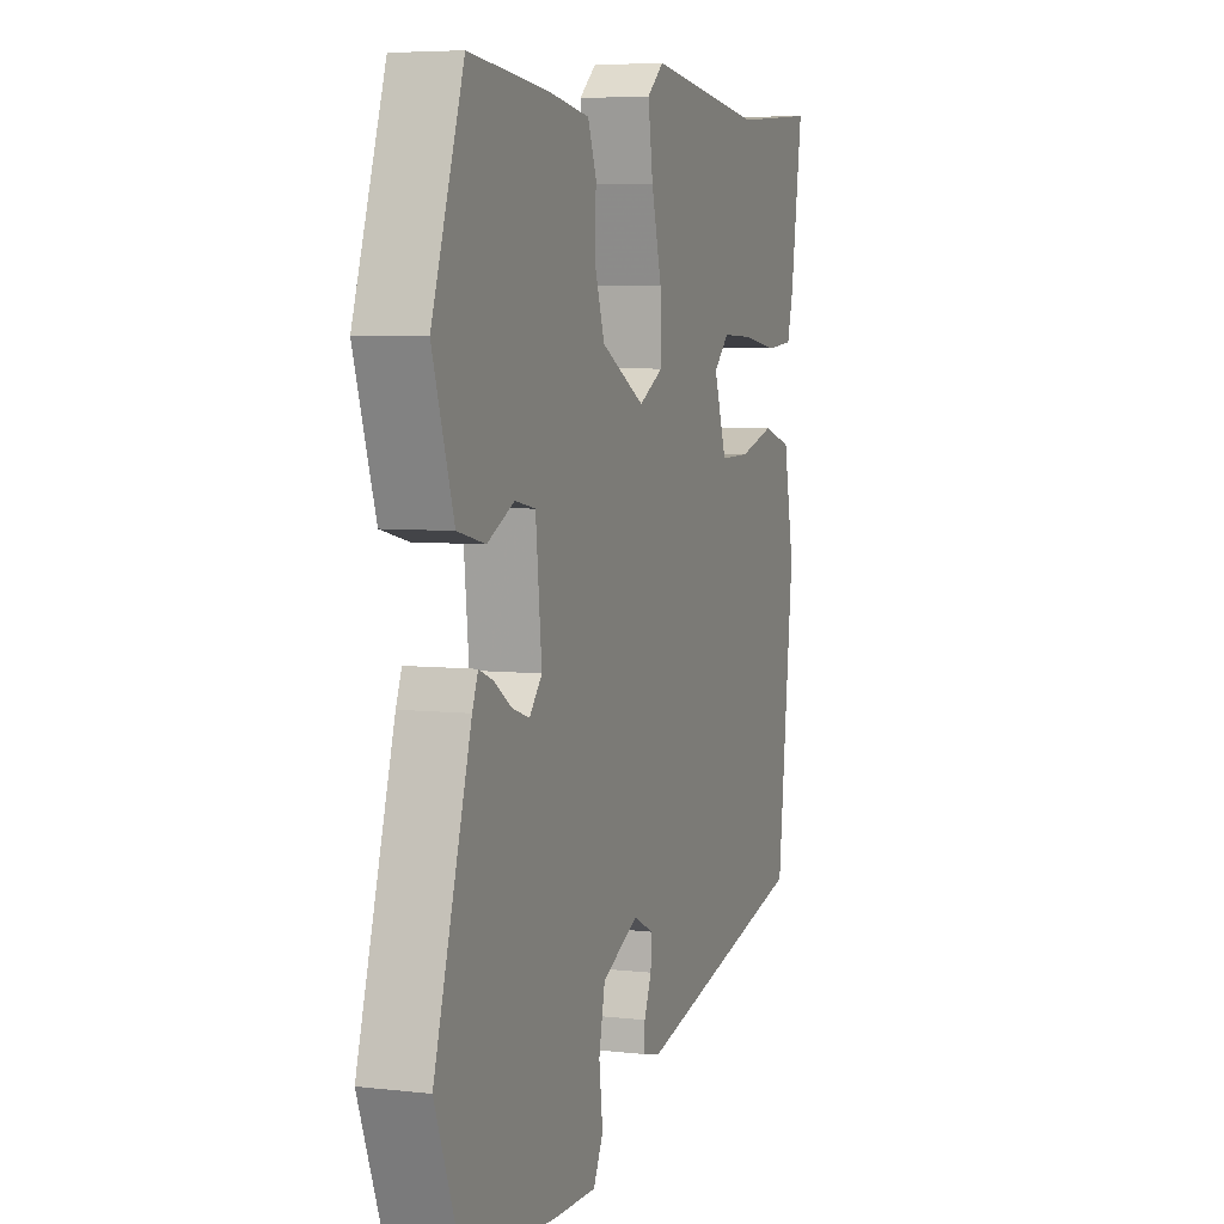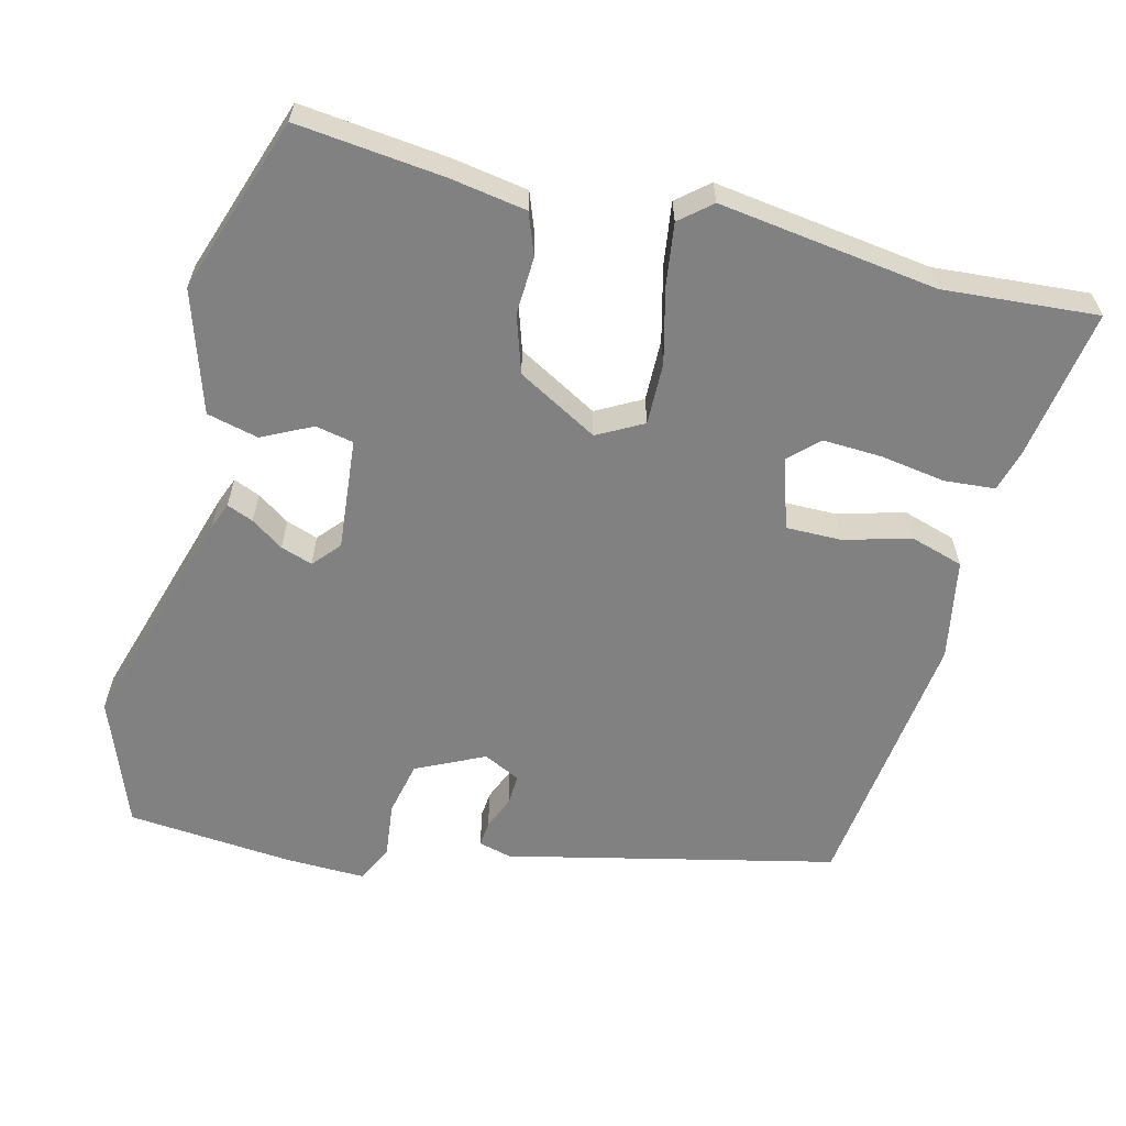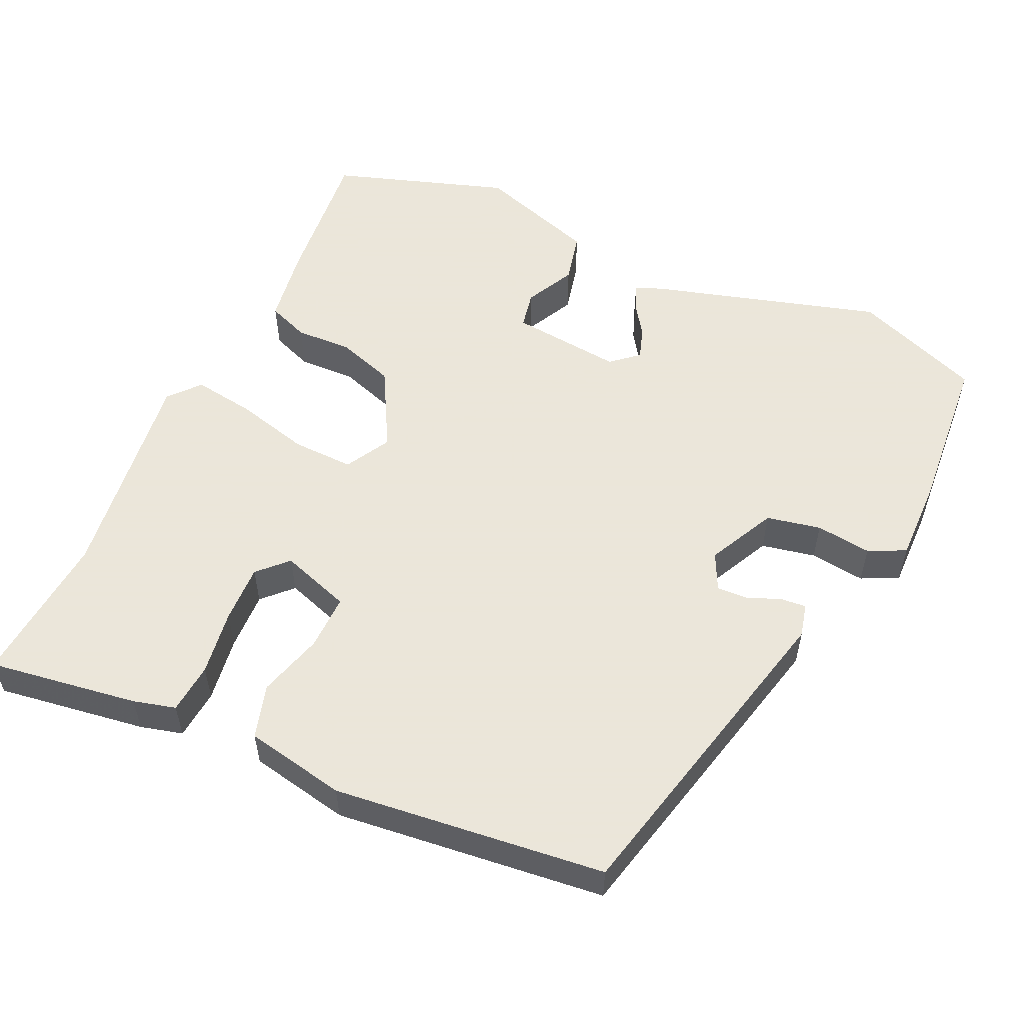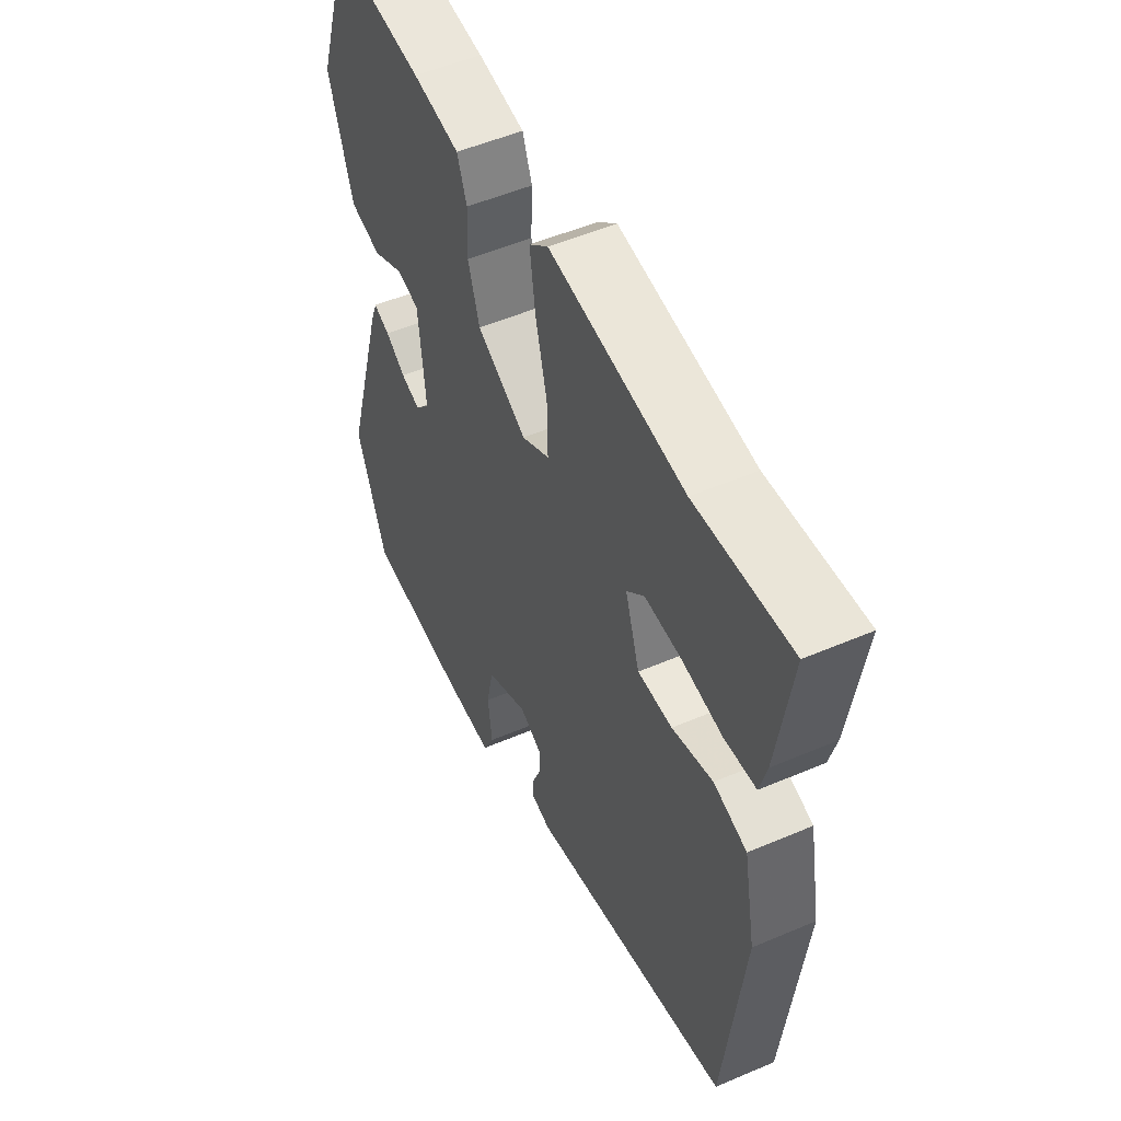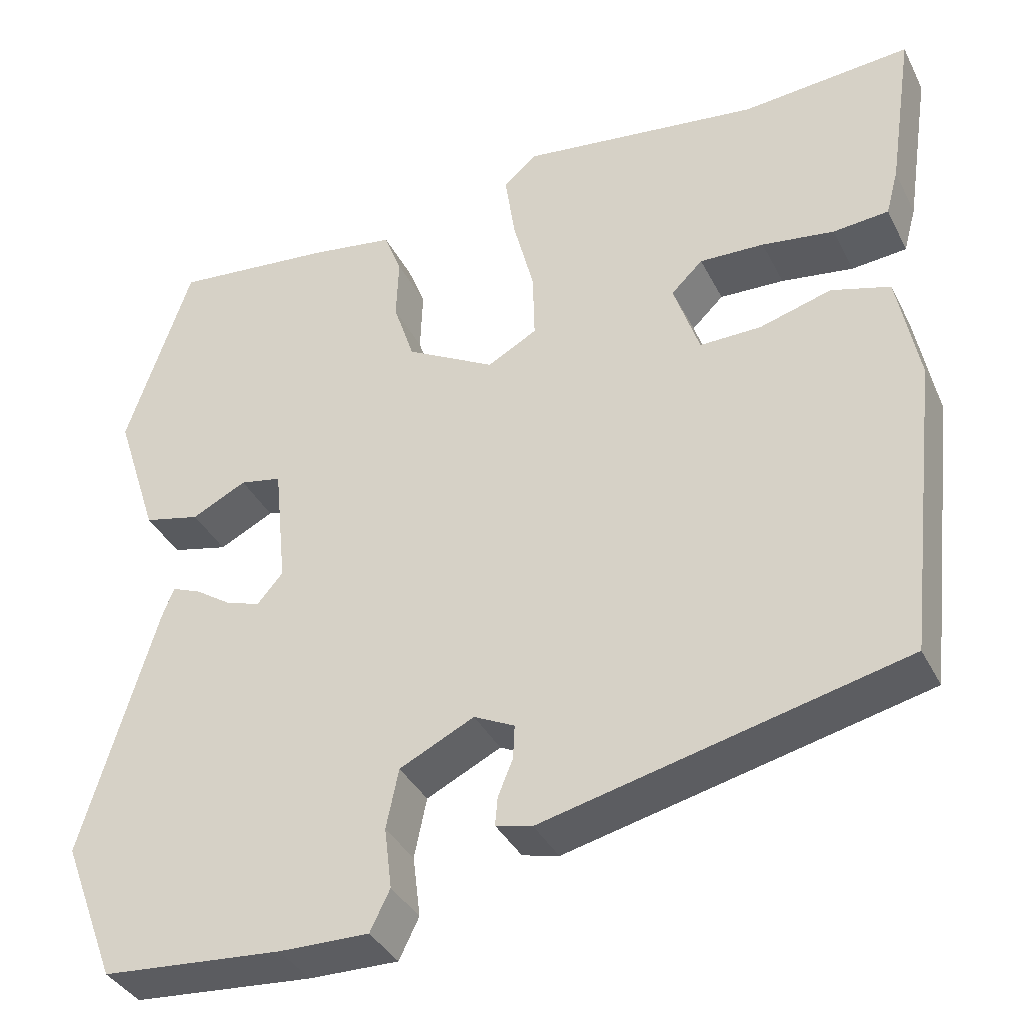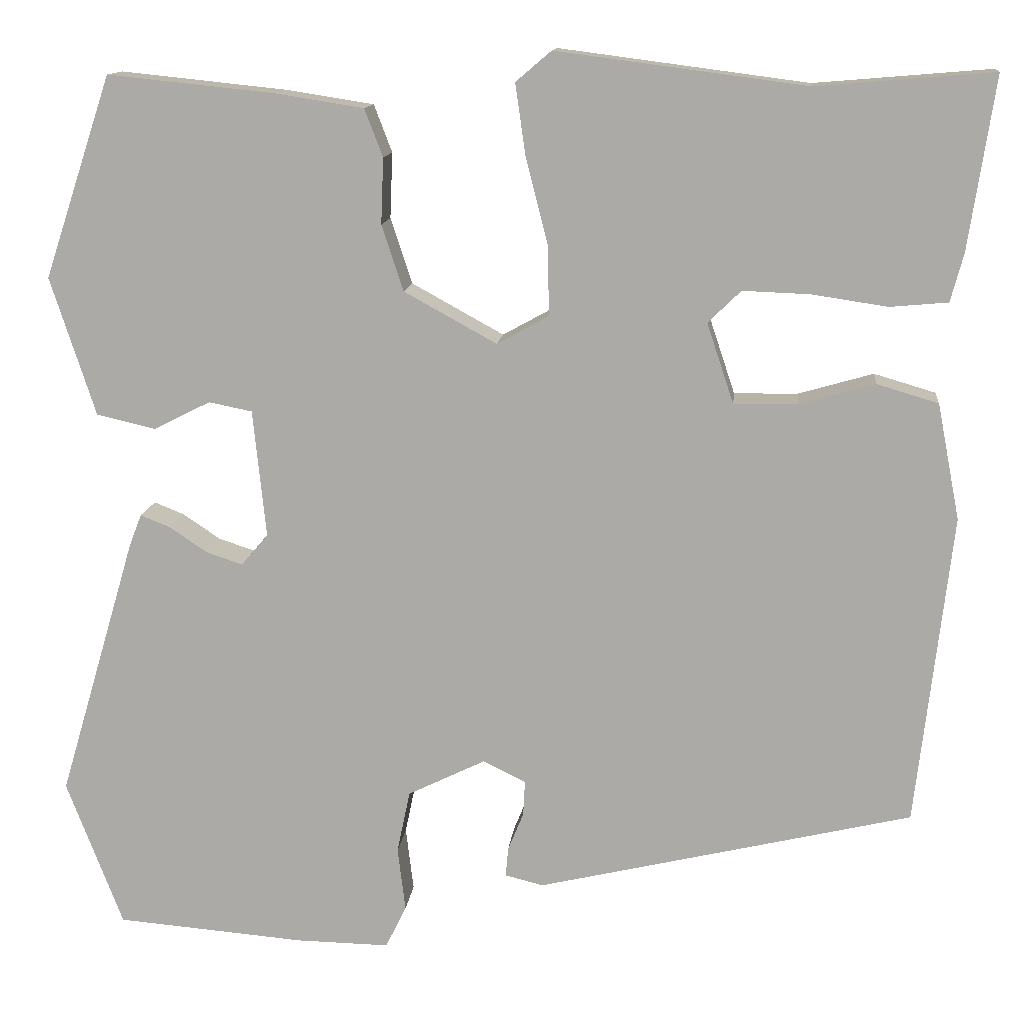
<metadata>
{"format":"obj","ext":"obj","renderer":"f3d","projection":"perspective","resolution":1024,"background":"white","views":[{"elev":5.7,"azim":-70.5,"up":"+Z"},{"elev":-60.5,"azim":-14.5,"up":"+Y"},{"elev":55.0,"azim":114.9,"up":"+Y"},{"elev":51.9,"azim":65.2,"up":"+Z"},{"elev":-37.1,"azim":24.3,"up":"+Z"},{"elev":12.8,"azim":5.8,"up":"+Z"}]}
</metadata>
<code>
v 0.461 0.07 -0.362
v 0.027 0.07 -0.464
v -0.017 0.07 -0.453
v -0.014 0.07 -0.419
v 0.004 0.07 -0.375
v 0.006 0.07 -0.334
v -0.043 0.07 -0.31
v -0.133 0.07 -0.354
v -0.148 0.07 -0.426
v -0.139 0.07 -0.5
v -0.163 0.07 -0.549
v -0.271 0.07 -0.547
v -0.489 0.07 -0.529
v -0.554 0.07 -0.359
v -0.464 0.07 -0.055
v -0.45 0.07 -0.019
v -0.415 0.07 -0.033
v -0.372 0.07 -0.062
v -0.33 0.07 -0.076
v -0.299 0.07 -0.04
v -0.314 0.07 0.108
v -0.364 0.07 0.118
v -0.43 0.07 0.085
v -0.498 0.07 0.101
v -0.55 0.07 0.261
v -0.472 0.07 0.494
v -0.278 0.07 0.474
v -0.177 0.07 0.458
v -0.156 0.07 0.403
v -0.159 0.07 0.327
v -0.134 0.07 0.251
v -0.027 0.07 0.192
v 0.033 0.07 0.225
v 0.031 0.07 0.307
v 0.006 0.07 0.405
v -0.006 0.07 0.488
v 0.035 0.07 0.523
v 0.324 0.07 0.485
v 0.528 0.07 0.502
v 0.498 0.07 0.303
v 0.483 0.07 0.247
v 0.416 0.07 0.241
v 0.329 0.07 0.254
v 0.251 0.07 0.257
v 0.213 0.07 0.22
v 0.244 0.07 0.127
v 0.318 0.07 0.128
v 0.405 0.07 0.153
v 0.476 0.07 0.132
v 0.502 0.07 -0.002
v 0.461 0 -0.362
v 0.027 0 -0.464
v -0.017 0 -0.453
v -0.014 0 -0.419
v 0.004 0 -0.375
v 0.006 0 -0.334
v -0.043 0 -0.31
v -0.133 0 -0.354
v -0.148 0 -0.426
v -0.139 0 -0.5
v -0.163 0 -0.549
v -0.271 0 -0.547
v -0.489 0 -0.529
v -0.554 0 -0.359
v -0.464 0 -0.055
v -0.45 0 -0.019
v -0.415 0 -0.033
v -0.372 0 -0.062
v -0.33 0 -0.076
v -0.299 0 -0.04
v -0.314 0 0.108
v -0.364 0 0.118
v -0.43 0 0.085
v -0.498 0 0.101
v -0.55 0 0.261
v -0.472 0 0.494
v -0.278 0 0.474
v -0.177 0 0.458
v -0.156 0 0.403
v -0.159 0 0.327
v -0.134 0 0.251
v -0.027 0 0.192
v 0.033 0 0.225
v 0.031 0 0.307
v 0.006 0 0.405
v -0.006 0 0.488
v 0.035 0 0.523
v 0.324 0 0.485
v 0.528 0 0.502
v 0.498 0 0.303
v 0.483 0 0.247
v 0.416 0 0.241
v 0.329 0 0.254
v 0.251 0 0.257
v 0.213 0 0.22
v 0.244 0 0.127
v 0.318 0 0.128
v 0.405 0 0.153
v 0.476 0 0.132
v 0.502 0 -0.002
f 47 48 49 50
f 46 47 50 1
f 40 41 42 43
f 38 39 40 43
f 38 43 44
f 37 38 44 45
f 34 35 36 37
f 33 34 37 45
f 27 28 29 30
f 27 30 31
f 26 27 31
f 25 26 31
f 22 23 24 25
f 21 22 25 31
f 20 21 31 32
f 15 16 17 18
f 15 18 19
f 14 15 19
f 9 10 11 12
f 8 9 12 13
f 2 3 4 5
f 46 1 2 5
f 46 5 6
f 45 46 6 7
f 33 45 7 8
f 19 20 32 33
f 14 19 33
f 8 13 14 33
f 100 99 98 97
f 51 100 97 96
f 93 92 91 90
f 93 90 89 88
f 94 93 88
f 95 94 88 87
f 87 86 85 84
f 95 87 84 83
f 80 79 78 77
f 81 80 77
f 81 77 76
f 81 76 75
f 75 74 73 72
f 81 75 72 71
f 82 81 71 70
f 68 67 66 65
f 69 68 65
f 69 65 64
f 62 61 60 59
f 63 62 59 58
f 55 54 53 52
f 55 52 51 96
f 56 55 96
f 57 56 96 95
f 58 57 95 83
f 83 82 70 69
f 83 69 64
f 83 64 63 58
f 1 51 52 2
f 2 52 53 3
f 3 53 54 4
f 4 54 55 5
f 5 55 56 6
f 6 56 57 7
f 7 57 58 8
f 8 58 59 9
f 9 59 60 10
f 10 60 61 11
f 11 61 62 12
f 12 62 63 13
f 13 63 64 14
f 14 64 65 15
f 15 65 66 16
f 16 66 67 17
f 17 67 68 18
f 18 68 69 19
f 19 69 70 20
f 20 70 71 21
f 21 71 72 22
f 22 72 73 23
f 23 73 74 24
f 24 74 75 25
f 25 75 76 26
f 26 76 77 27
f 27 77 78 28
f 28 78 79 29
f 29 79 80 30
f 30 80 81 31
f 31 81 82 32
f 32 82 83 33
f 33 83 84 34
f 34 84 85 35
f 35 85 86 36
f 36 86 87 37
f 37 87 88 38
f 38 88 89 39
f 39 89 90 40
f 40 90 91 41
f 41 91 92 42
f 42 92 93 43
f 43 93 94 44
f 44 94 95 45
f 45 95 96 46
f 46 96 97 47
f 47 97 98 48
f 48 98 99 49
f 49 99 100 50
f 50 100 51 1

</code>
